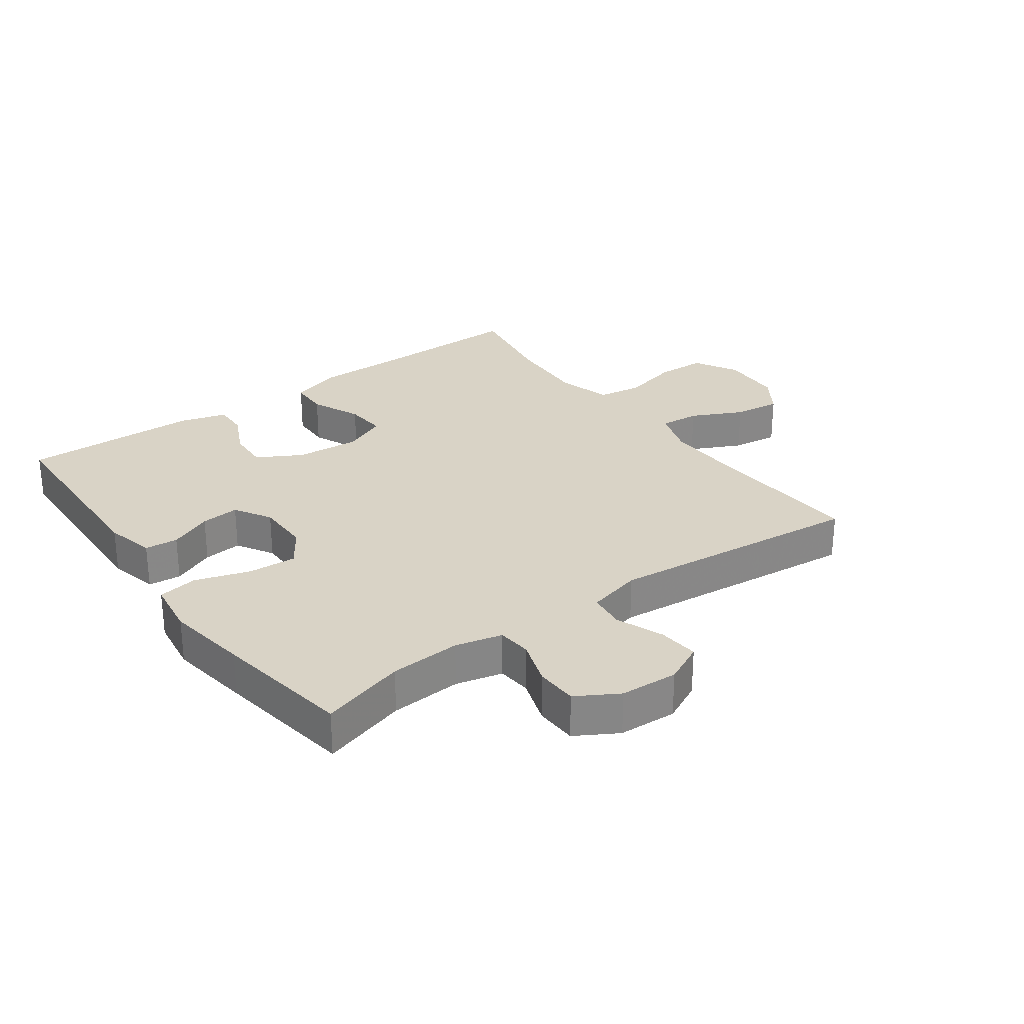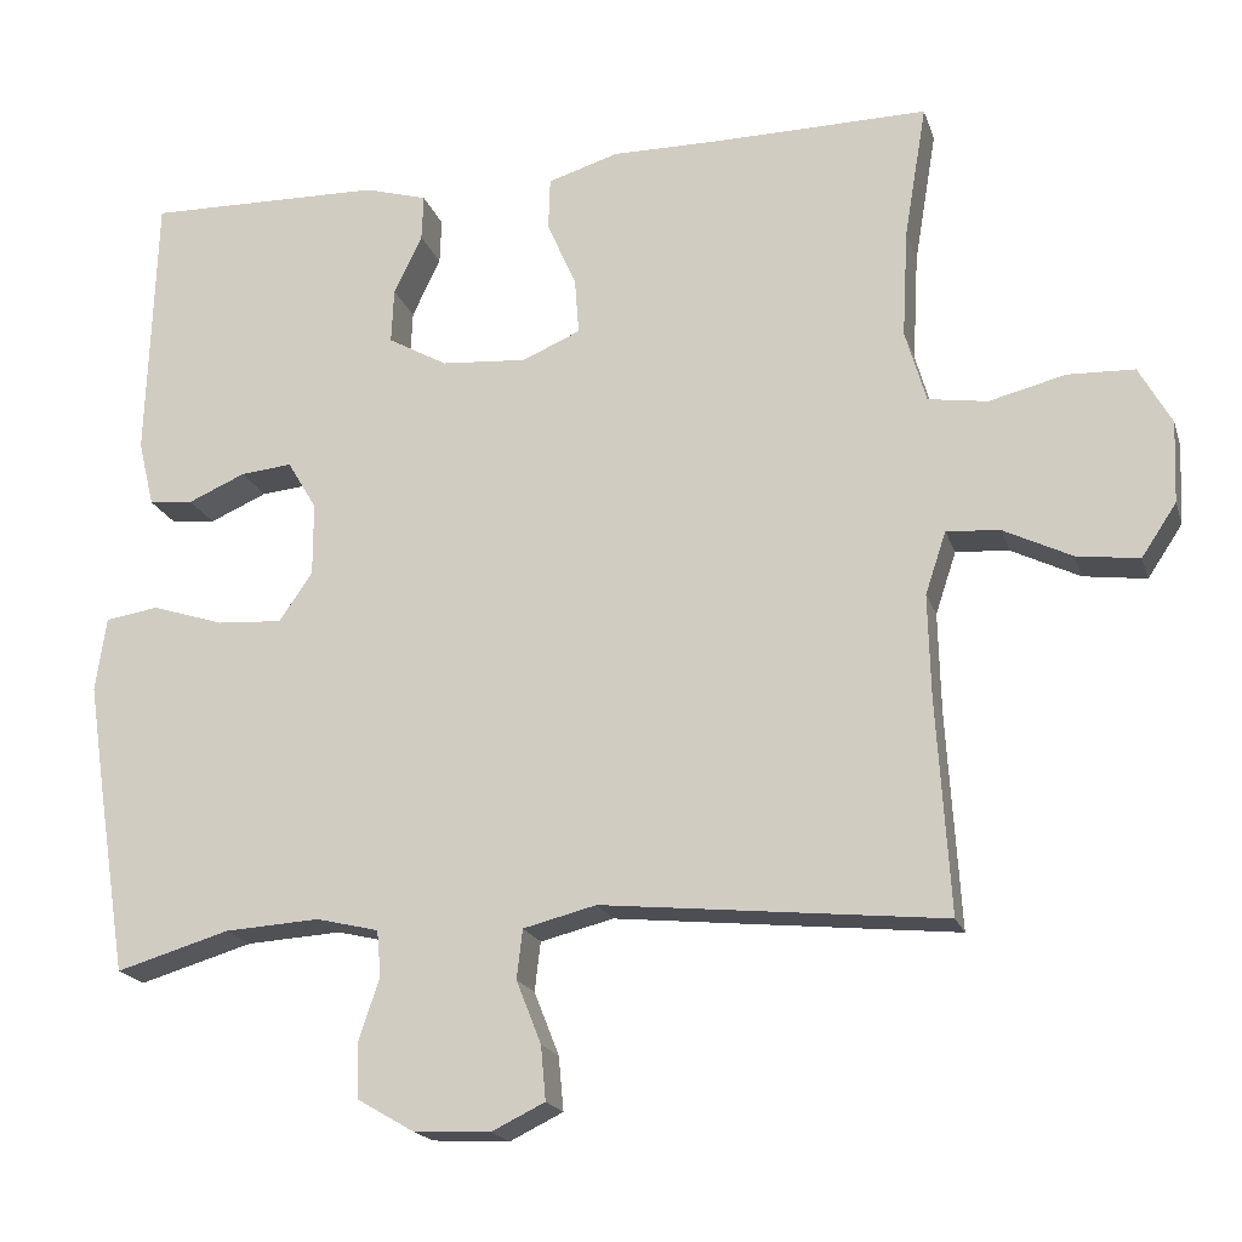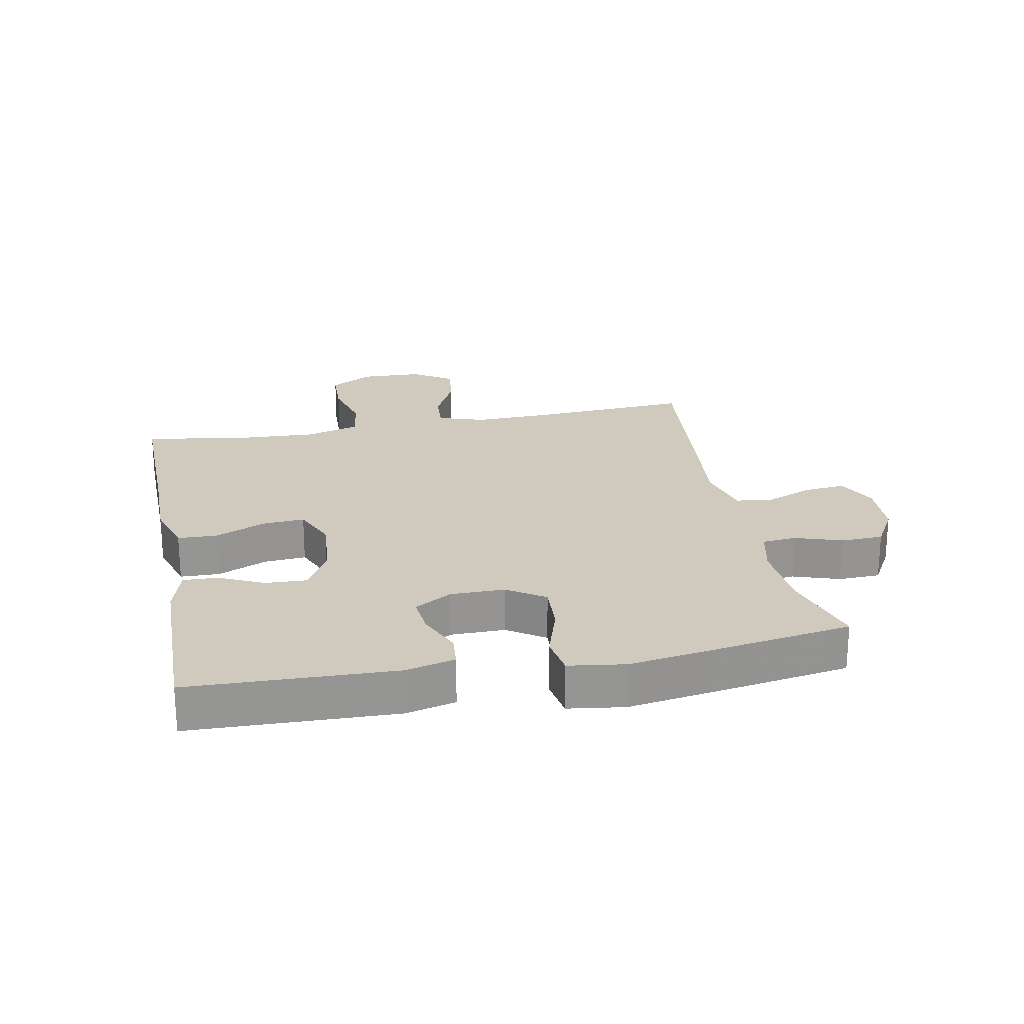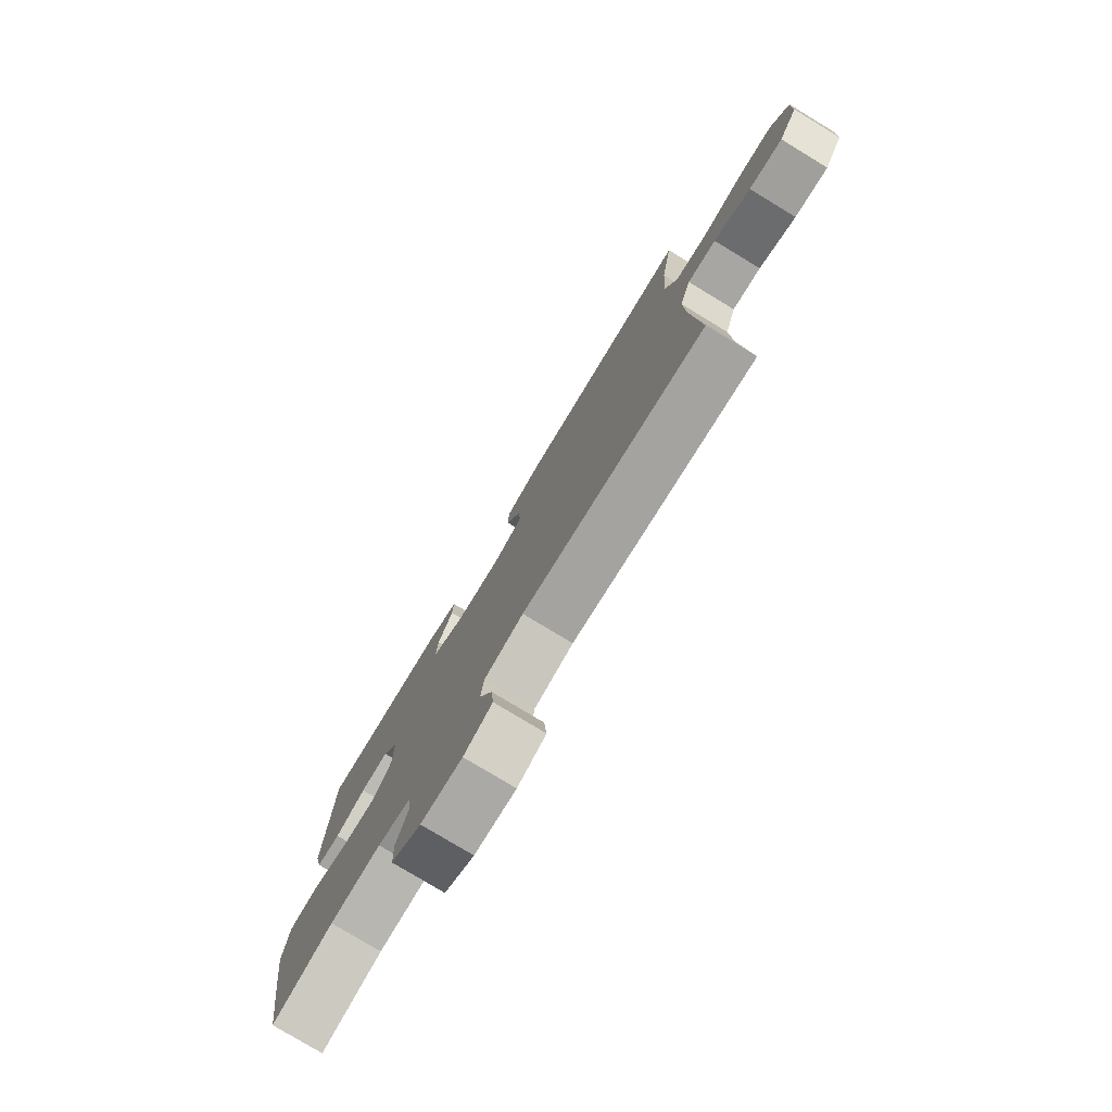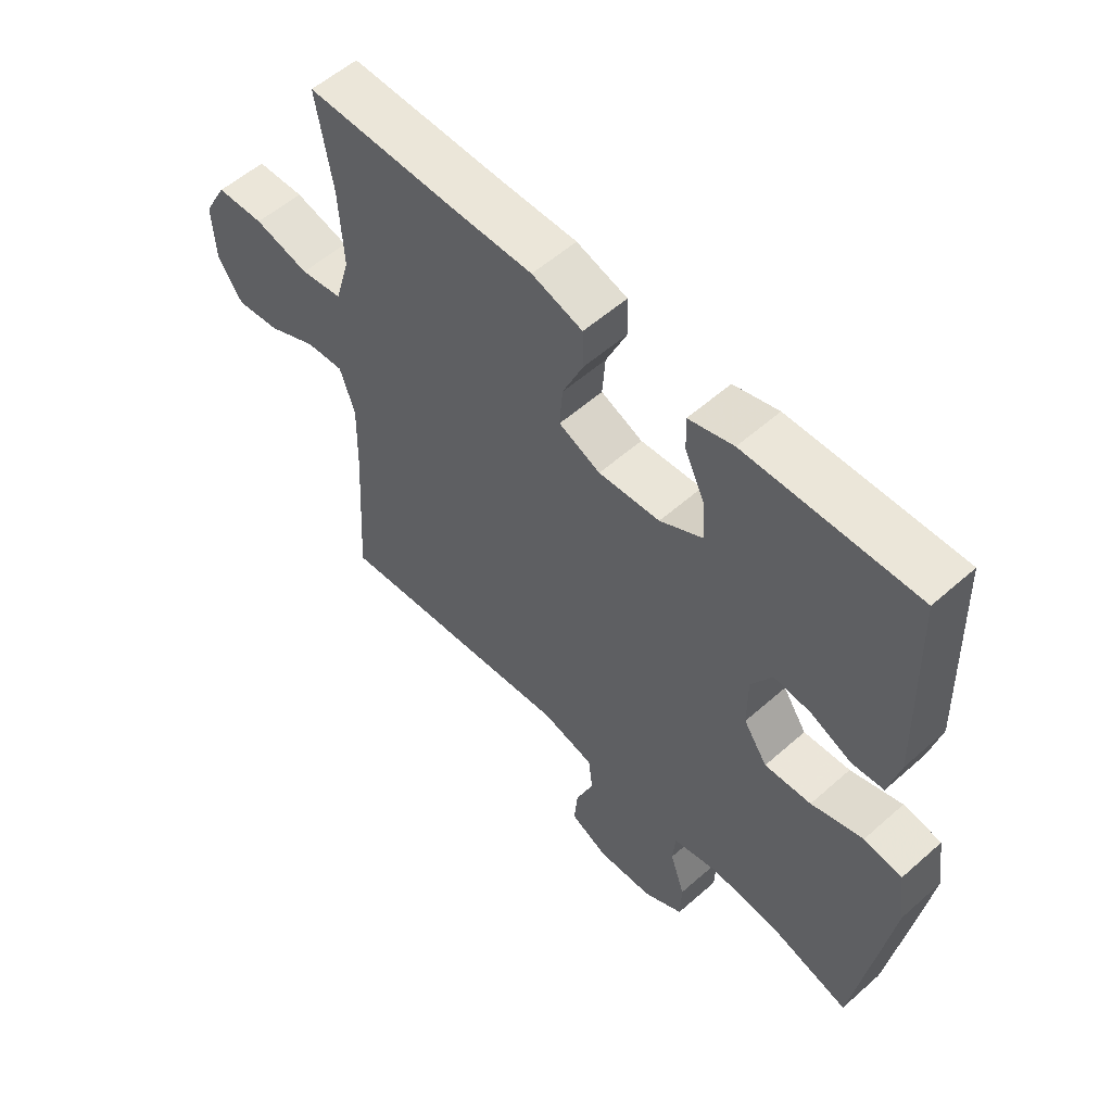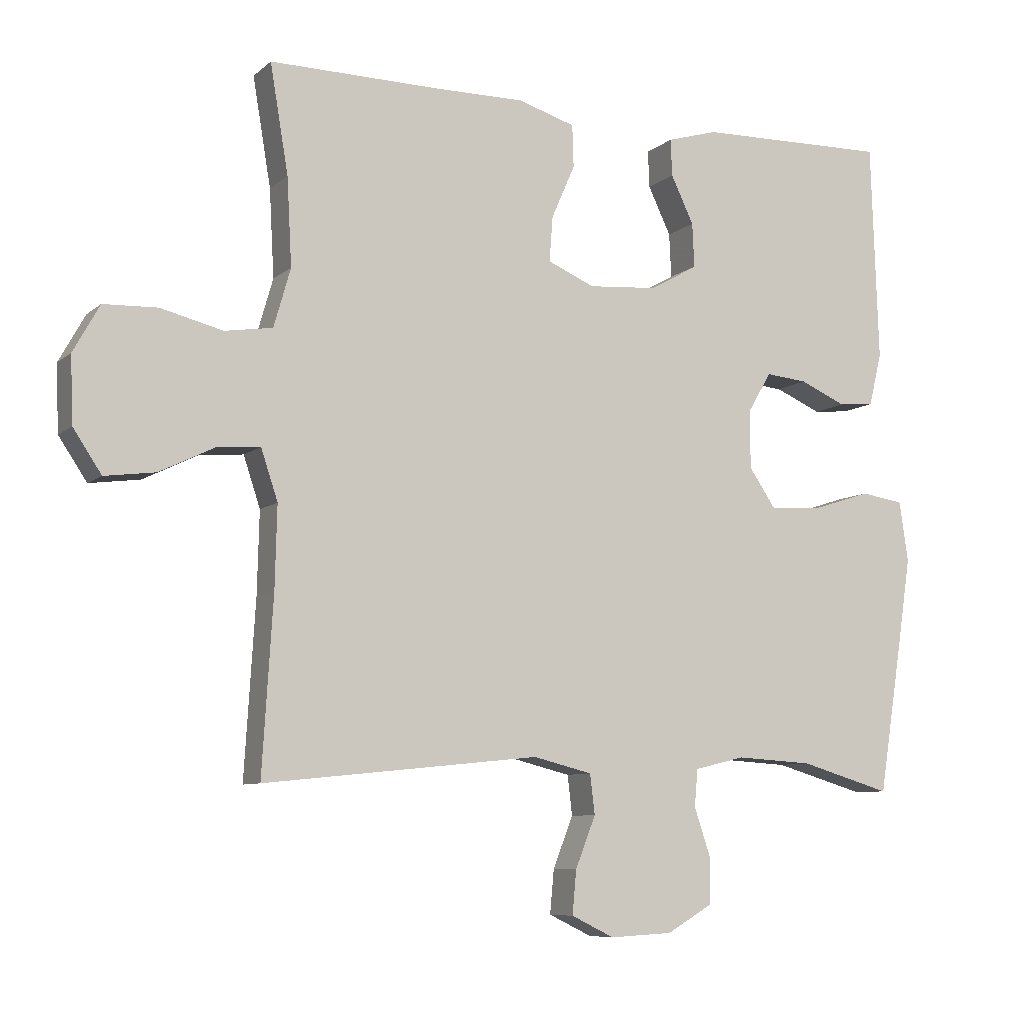
<metadata>
{"format":"obj","ext":"obj","renderer":"f3d","projection":"perspective","resolution":1024,"background":"white","views":[{"elev":28.3,"azim":144.0,"up":"+Y"},{"elev":-19.1,"azim":-164.4,"up":"+Z"},{"elev":23.0,"azim":78.8,"up":"+Y"},{"elev":-78.4,"azim":-121.2,"up":"+Z"},{"elev":56.0,"azim":47.2,"up":"+Z"},{"elev":-8.0,"azim":-26.0,"up":"+Z"}]}
</metadata>
<code>
v -0.5 0.07 0.5
v -0.244 0.07 0.497
v -0.112 0.07 0.498
v -0.027 0.07 0.472
v -0.025 0.07 0.409
v -0.06 0.07 0.329
v -0.065 0.07 0.262
v 0.005 0.07 0.232
v 0.108 0.07 0.24
v 0.179 0.07 0.28
v 0.176 0.07 0.346
v 0.142 0.07 0.417
v 0.14 0.07 0.472
v 0.215 0.07 0.494
v 0.5 0.07 0.5
v 0.511 0.07 0.175
v 0.492 0.07 0.096
v 0.439 0.07 0.091
v 0.37 0.07 0.121
v 0.308 0.07 0.127
v 0.273 0.07 0.068
v 0.273 0.07 -0.019
v 0.313 0.07 -0.078
v 0.391 0.07 -0.073
v 0.478 0.07 -0.045
v 0.542 0.07 -0.055
v 0.555 0.07 -0.145
v 0.535 0.07 -0.278
v 0.5 0.07 -0.5
v 0.364 0.07 -0.46
v 0.25 0.07 -0.453
v 0.175 0.07 -0.471
v 0.17 0.07 -0.526
v 0.195 0.07 -0.6
v 0.193 0.07 -0.667
v 0.126 0.07 -0.706
v 0.033 0.07 -0.711
v -0.031 0.07 -0.68
v -0.025 0.07 -0.615
v 0.005 0.07 -0.539
v -0.002 0.07 -0.48
v -0.09 0.07 -0.458
v -0.5 0.07 -0.5
v -0.484 0.07 -0.241
v -0.481 0.07 -0.12
v -0.506 0.07 -0.045
v -0.57 0.07 -0.05
v -0.652 0.07 -0.09
v -0.727 0.07 -0.1
v -0.769 0.07 -0.037
v -0.773 0.07 0.061
v -0.734 0.07 0.131
v -0.654 0.07 0.134
v -0.562 0.07 0.111
v -0.491 0.07 0.122
v -0.466 0.07 0.209
v -0.473 0.07 0.339
v -0.5 0 0.5
v -0.244 0 0.497
v -0.112 0 0.498
v -0.027 0 0.472
v -0.025 0 0.409
v -0.06 0 0.329
v -0.065 0 0.262
v 0.005 0 0.232
v 0.108 0 0.24
v 0.179 0 0.28
v 0.176 0 0.346
v 0.142 0 0.417
v 0.14 0 0.472
v 0.215 0 0.494
v 0.5 0 0.5
v 0.511 0 0.175
v 0.492 0 0.096
v 0.439 0 0.091
v 0.37 0 0.121
v 0.308 0 0.127
v 0.273 0 0.068
v 0.273 0 -0.019
v 0.313 0 -0.078
v 0.391 0 -0.073
v 0.478 0 -0.045
v 0.542 0 -0.055
v 0.555 0 -0.145
v 0.535 0 -0.278
v 0.5 0 -0.5
v 0.364 0 -0.46
v 0.25 0 -0.453
v 0.175 0 -0.471
v 0.17 0 -0.526
v 0.195 0 -0.6
v 0.193 0 -0.667
v 0.126 0 -0.706
v 0.033 0 -0.711
v -0.031 0 -0.68
v -0.025 0 -0.615
v 0.005 0 -0.539
v -0.002 0 -0.48
v -0.09 0 -0.458
v -0.5 0 -0.5
v -0.484 0 -0.241
v -0.481 0 -0.12
v -0.506 0 -0.045
v -0.57 0 -0.05
v -0.652 0 -0.09
v -0.727 0 -0.1
v -0.769 0 -0.037
v -0.773 0 0.061
v -0.734 0 0.131
v -0.654 0 0.134
v -0.562 0 0.111
v -0.491 0 0.122
v -0.466 0 0.209
v -0.473 0 0.339
f 52 53 54
f 51 52 54
f 50 51 54
f 49 50 54
f 48 49 54
f 47 48 54
f 46 47 54 55
f 45 46 55 56
f 42 43 44
f 44 45 56
f 42 44 56
f 41 42 56
f 38 39 40
f 37 38 40
f 36 37 40
f 35 36 40
f 34 35 40
f 33 34 40
f 32 33 40 41
f 41 56 57
f 32 41 57
f 31 32 57
f 28 29 30
f 27 28 30
f 26 27 30
f 25 26 30
f 24 25 30
f 23 24 30 31
f 17 18 19
f 16 17 19
f 15 16 19
f 14 15 19
f 13 14 19
f 12 13 19
f 11 12 19
f 10 11 19 20
f 9 10 20 21
f 4 5 6
f 3 4 6
f 2 3 6
f 2 6 7
f 1 2 7
f 57 1 7
f 31 57 7
f 23 31 7
f 22 23 7
f 21 22 7 8
f 8 9 21
f 111 110 109
f 111 109 108
f 111 108 107
f 111 107 106
f 111 106 105
f 111 105 104
f 112 111 104 103
f 113 112 103 102
f 101 100 99
f 113 102 101
f 113 101 99
f 113 99 98
f 97 96 95
f 97 95 94
f 97 94 93
f 97 93 92
f 97 92 91
f 97 91 90
f 98 97 90 89
f 114 113 98
f 114 98 89
f 114 89 88
f 87 86 85
f 87 85 84
f 87 84 83
f 87 83 82
f 87 82 81
f 88 87 81 80
f 76 75 74
f 76 74 73
f 76 73 72
f 76 72 71
f 76 71 70
f 76 70 69
f 76 69 68
f 77 76 68 67
f 78 77 67 66
f 63 62 61
f 63 61 60
f 63 60 59
f 64 63 59
f 64 59 58
f 64 58 114
f 64 114 88
f 64 88 80
f 64 80 79
f 65 64 79 78
f 78 66 65
f 1 58 59 2
f 2 59 60 3
f 3 60 61 4
f 4 61 62 5
f 5 62 63 6
f 6 63 64 7
f 7 64 65 8
f 8 65 66 9
f 9 66 67 10
f 10 67 68 11
f 11 68 69 12
f 12 69 70 13
f 13 70 71 14
f 14 71 72 15
f 15 72 73 16
f 16 73 74 17
f 17 74 75 18
f 18 75 76 19
f 19 76 77 20
f 20 77 78 21
f 21 78 79 22
f 22 79 80 23
f 23 80 81 24
f 24 81 82 25
f 25 82 83 26
f 26 83 84 27
f 27 84 85 28
f 28 85 86 29
f 29 86 87 30
f 30 87 88 31
f 31 88 89 32
f 32 89 90 33
f 33 90 91 34
f 34 91 92 35
f 35 92 93 36
f 36 93 94 37
f 37 94 95 38
f 38 95 96 39
f 39 96 97 40
f 40 97 98 41
f 41 98 99 42
f 42 99 100 43
f 43 100 101 44
f 44 101 102 45
f 45 102 103 46
f 46 103 104 47
f 47 104 105 48
f 48 105 106 49
f 49 106 107 50
f 50 107 108 51
f 51 108 109 52
f 52 109 110 53
f 53 110 111 54
f 54 111 112 55
f 55 112 113 56
f 56 113 114 57
f 57 114 58 1

</code>
